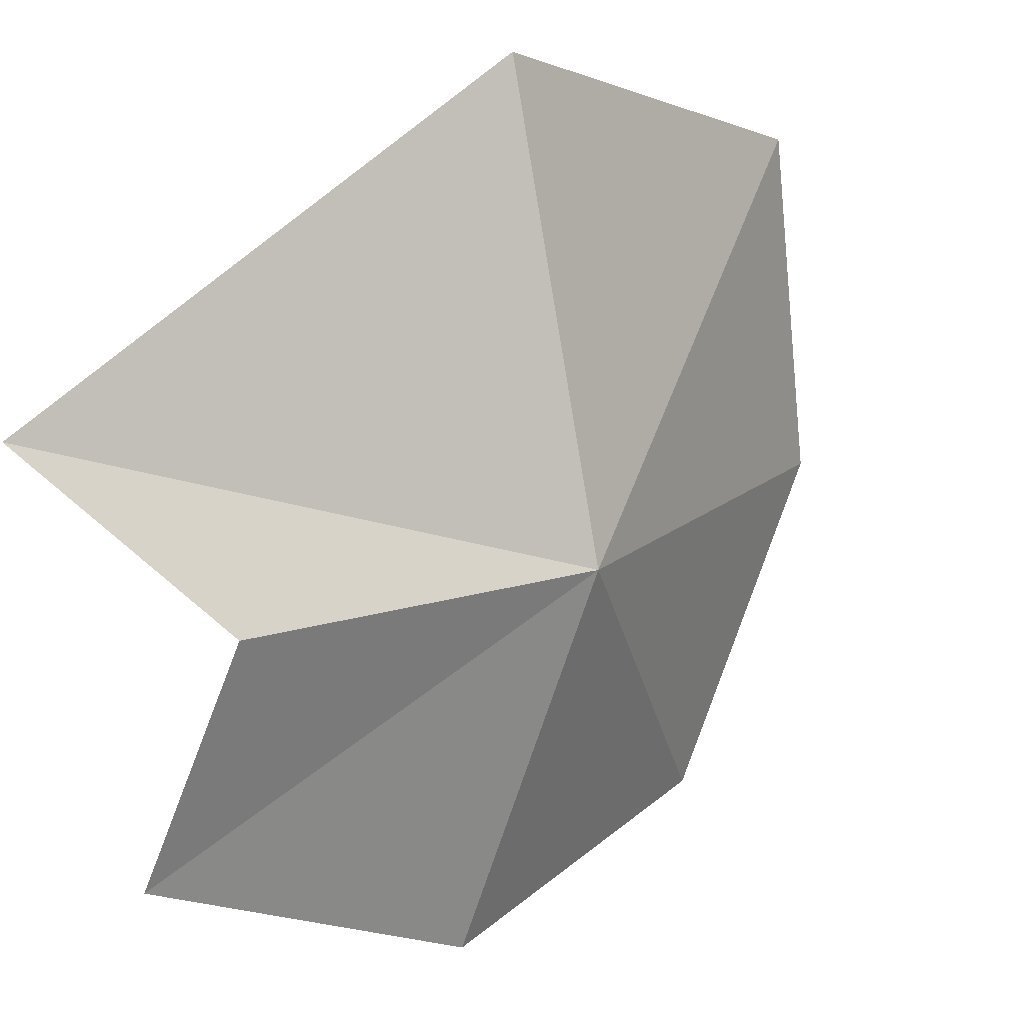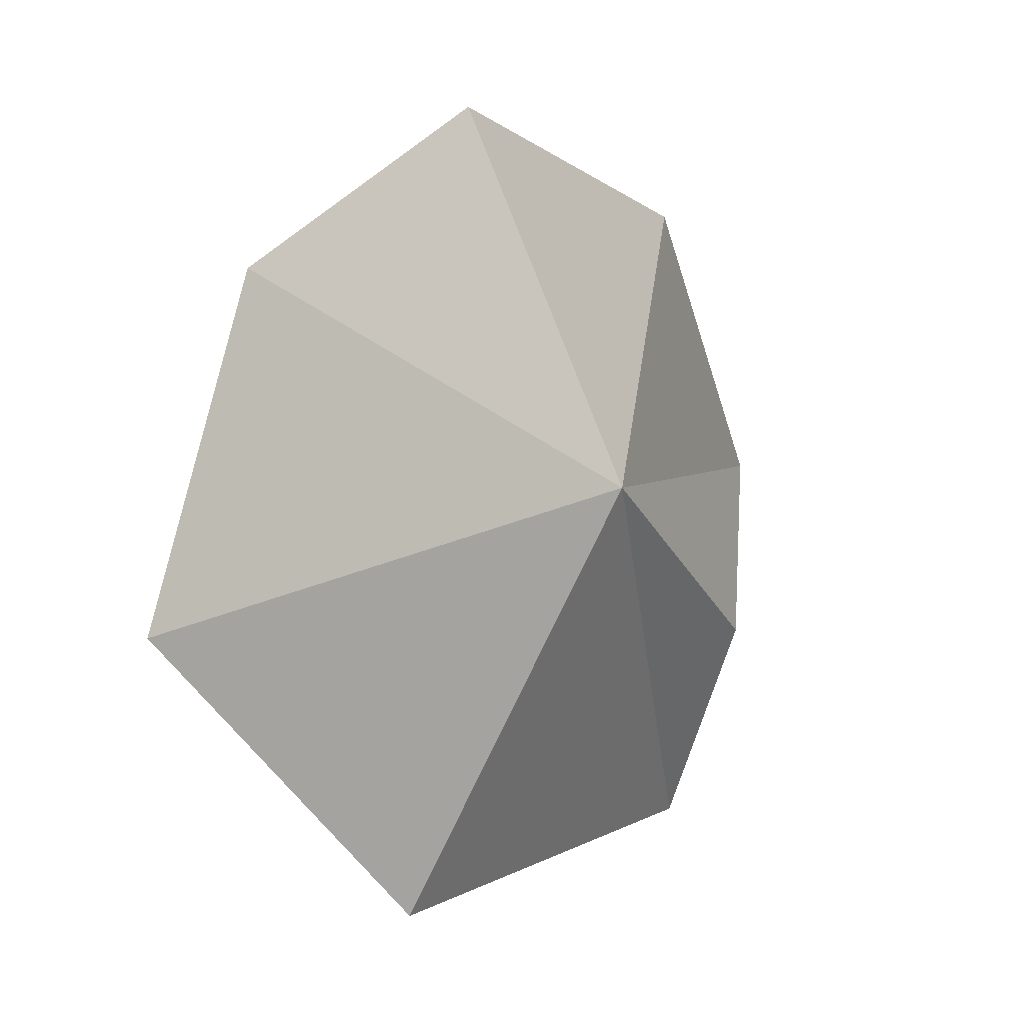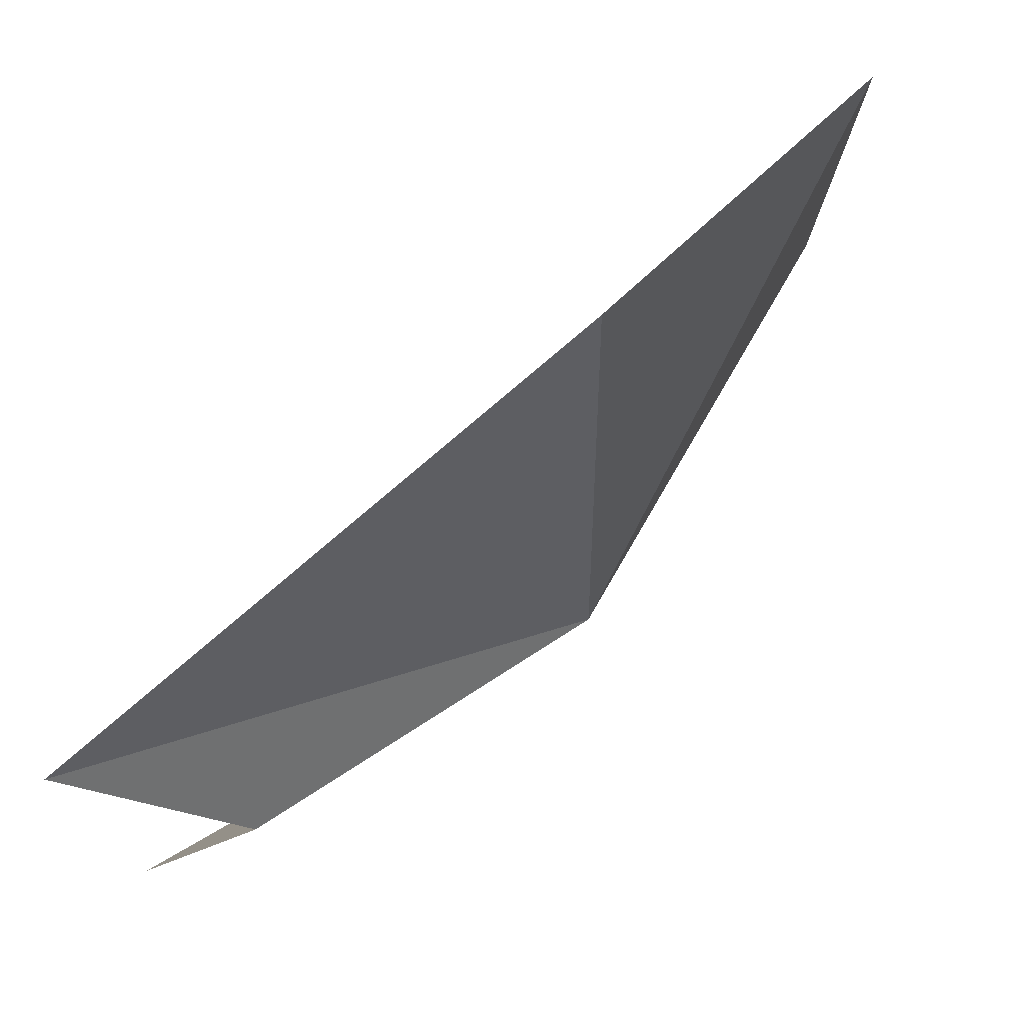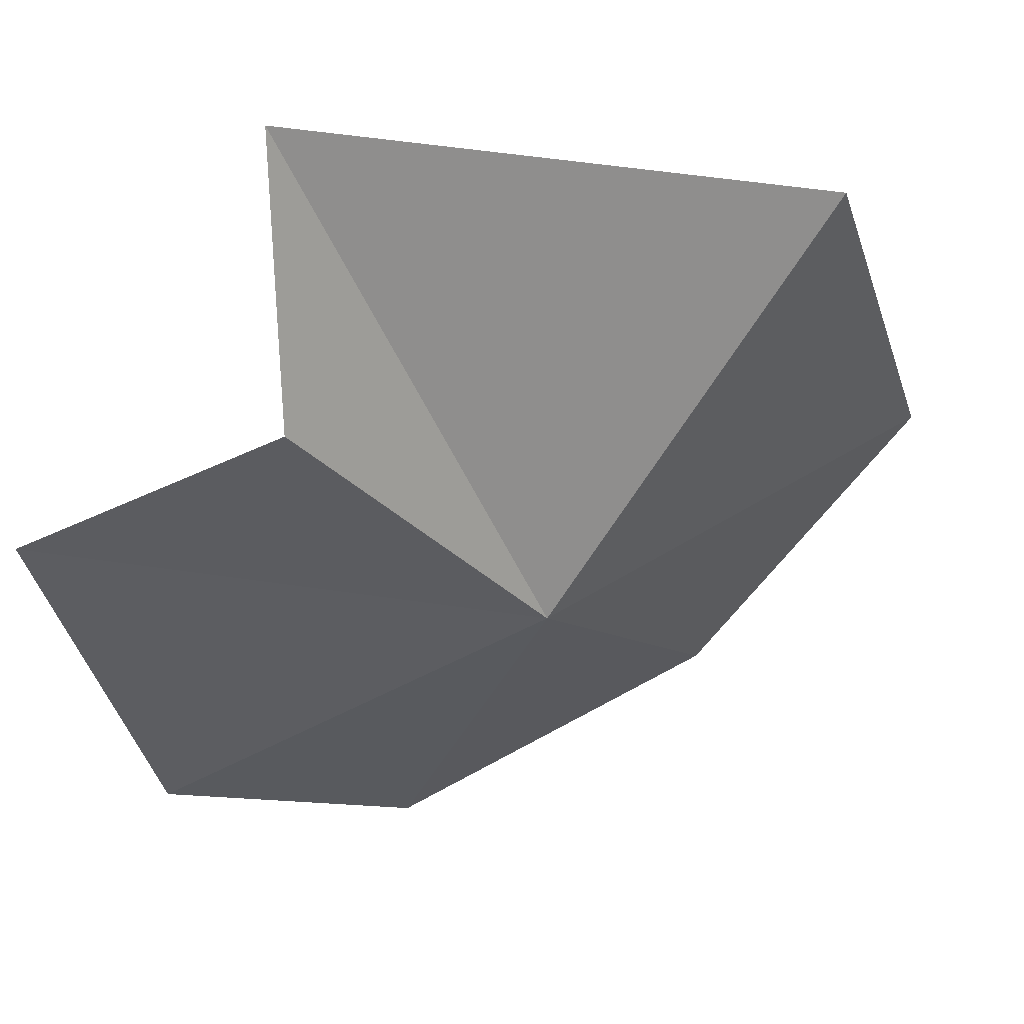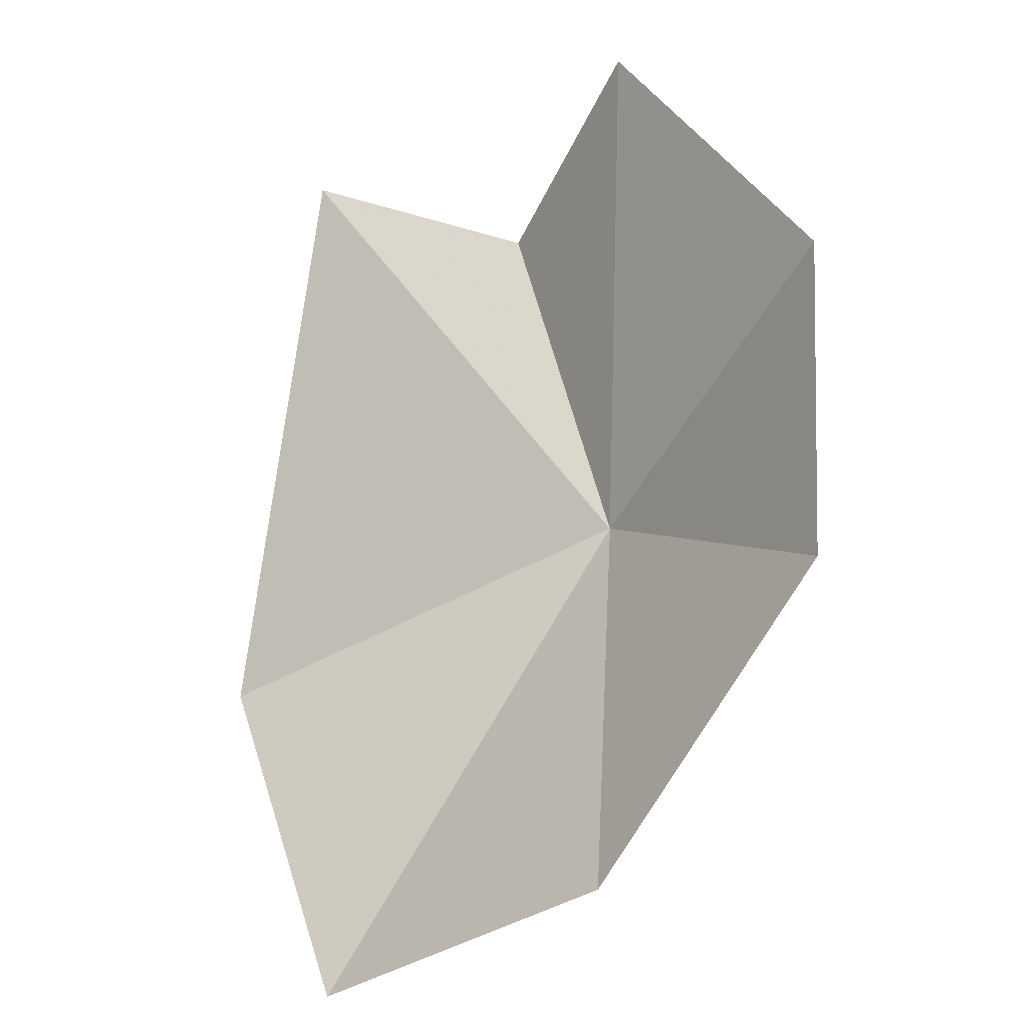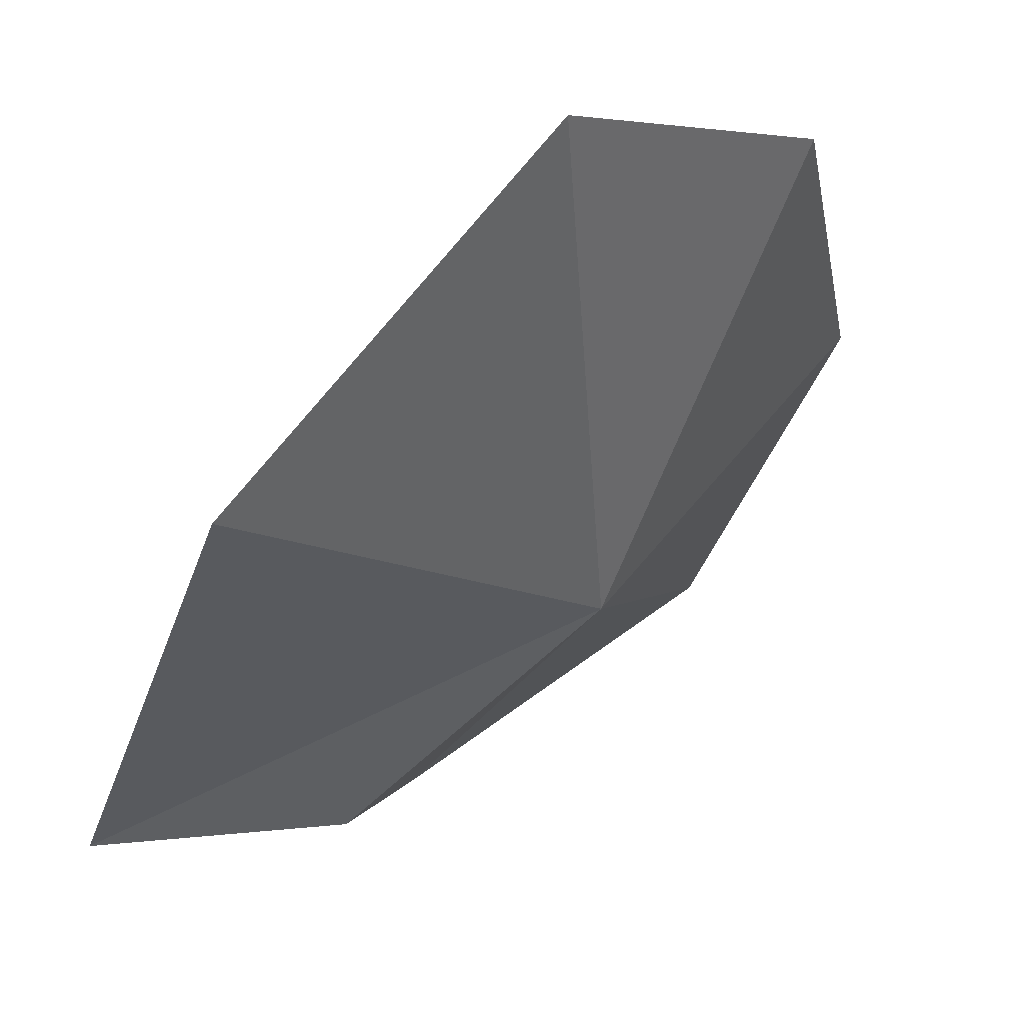
<metadata>
{"format":"obj","ext":"obj","renderer":"f3d","projection":"perspective","resolution":1024,"background":"white","views":[{"elev":-76.7,"azim":129.2,"up":"+Y"},{"elev":-70.4,"azim":-109.7,"up":"+Z"},{"elev":-23.6,"azim":119.7,"up":"+Y"},{"elev":-77.0,"azim":84.0,"up":"+Y"},{"elev":20.7,"azim":-158.5,"up":"+Z"},{"elev":-0.7,"azim":163.7,"up":"+Y"}]}
</metadata>
<code>
v -28.2 -43.09 48.06
v -39.73 -42.35 66.4
v -24.54 -53.92 73.05
v -44.16 -28.36 54.16
v -17.77 -55.15 61.18
v -35.79 -20.08 38.04
v -19.92 -21.28 27.5
v -5.843 -38.87 35.37
v -3.983 -56.13 63.12
f 1 3 2
f 1 2 4
f 1 5 3
f 1 4 6
f 1 6 7
f 1 7 8
f 1 8 9
f 1 9 5

</code>
